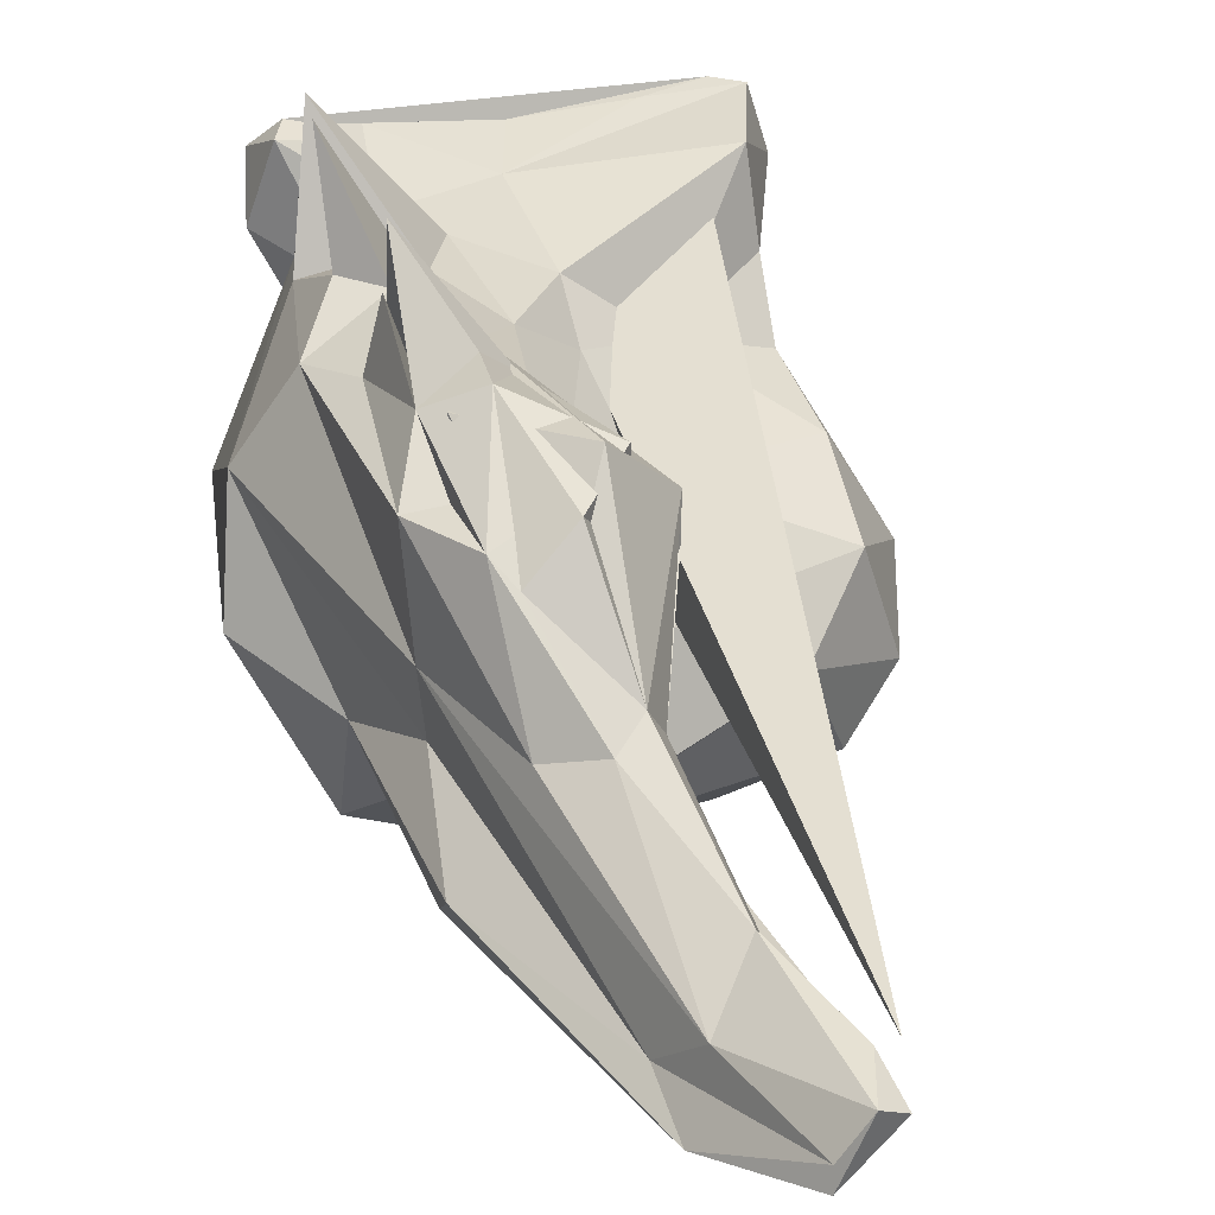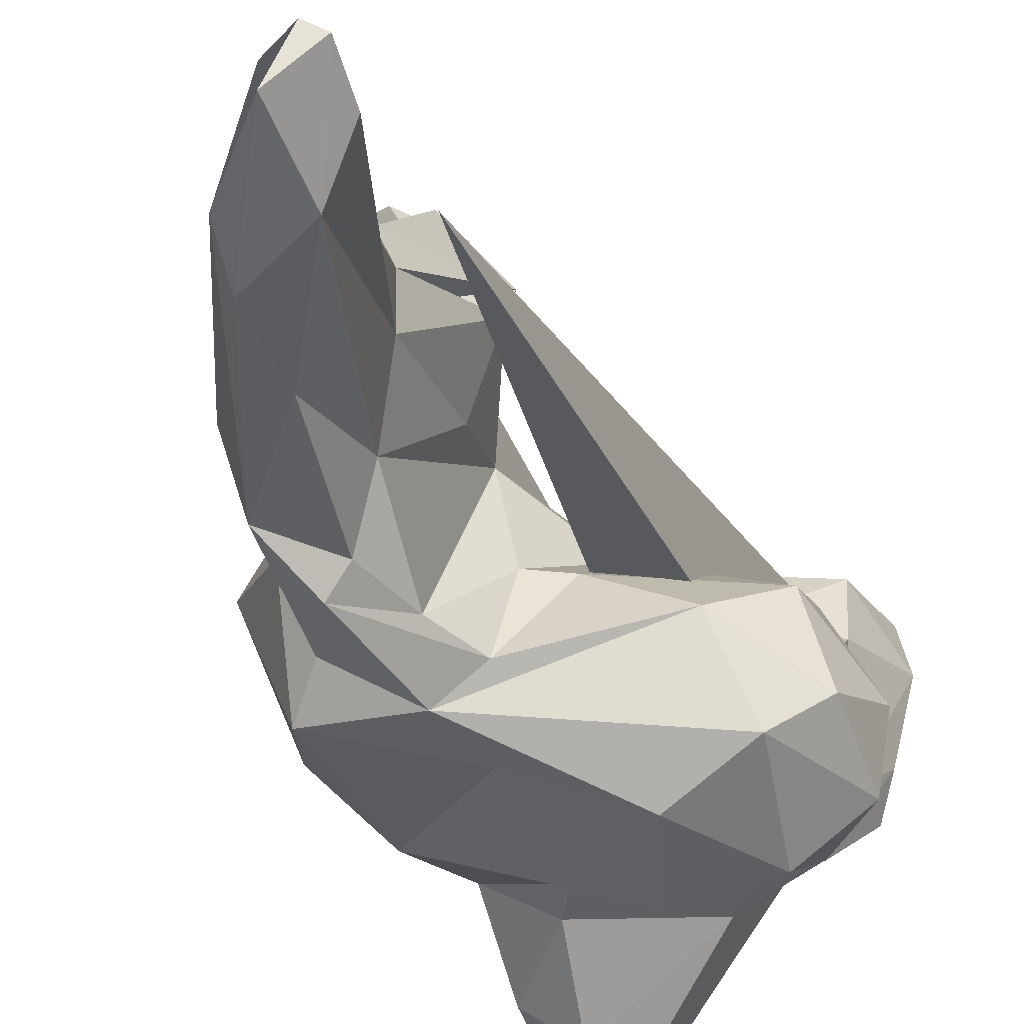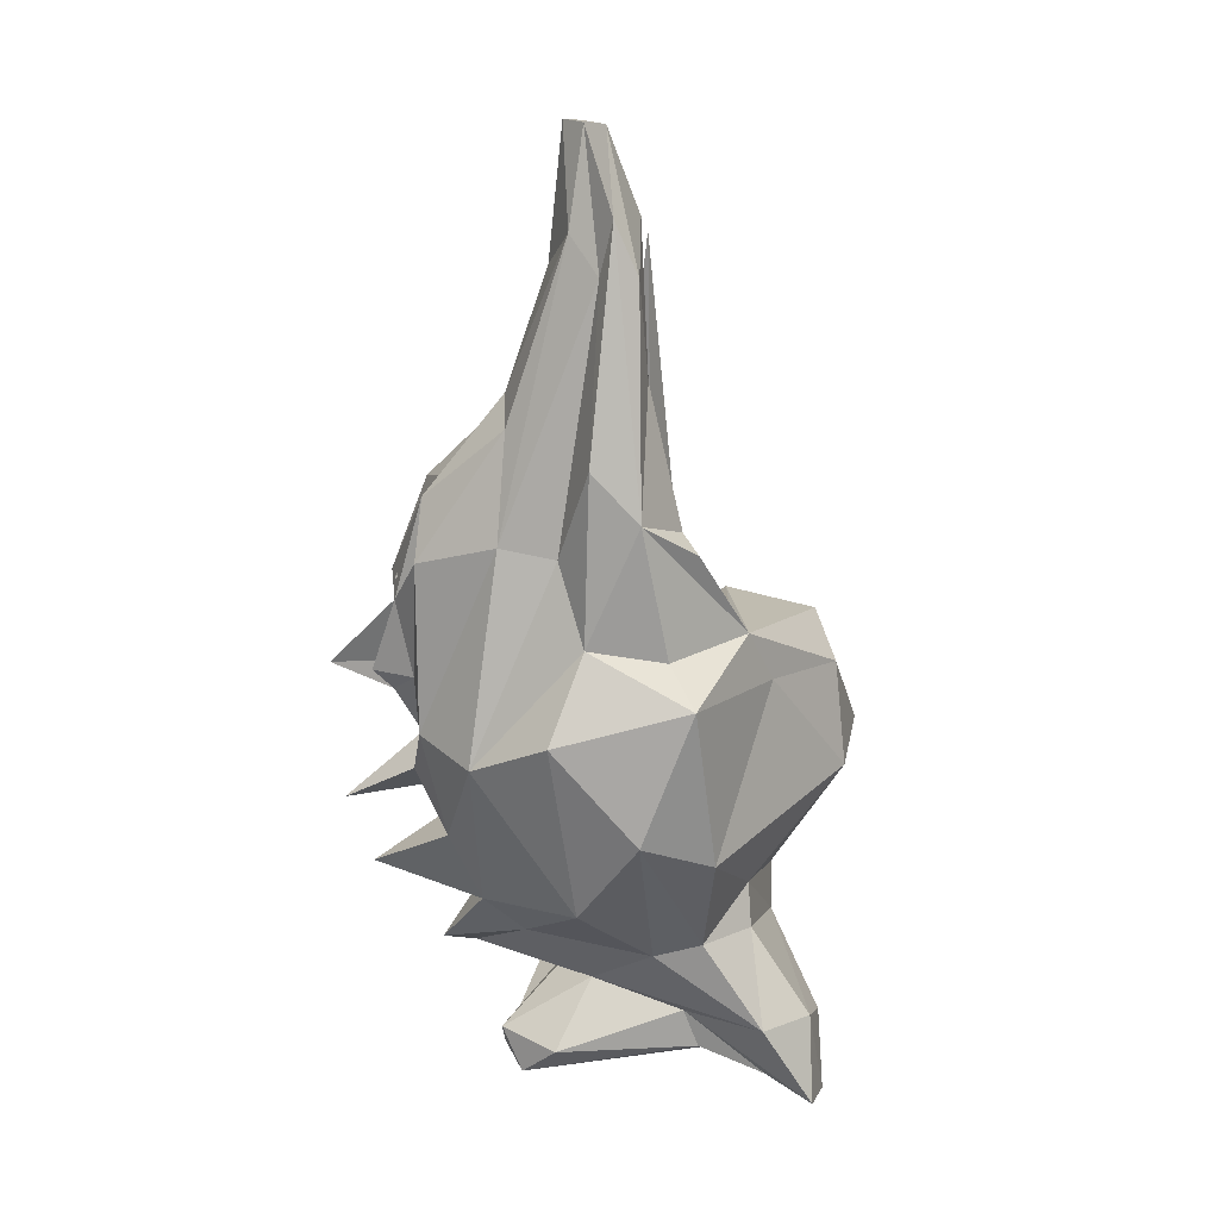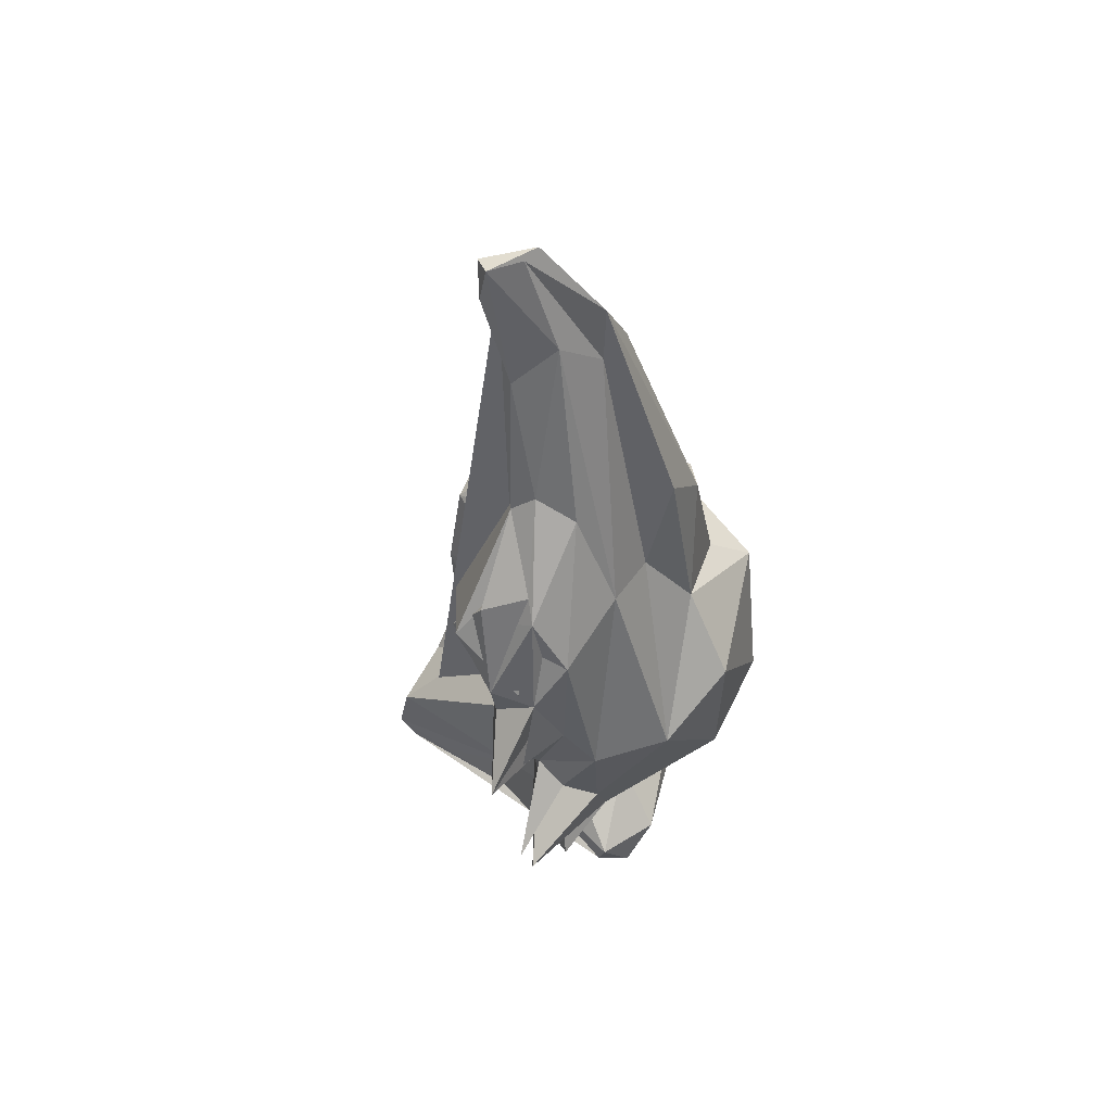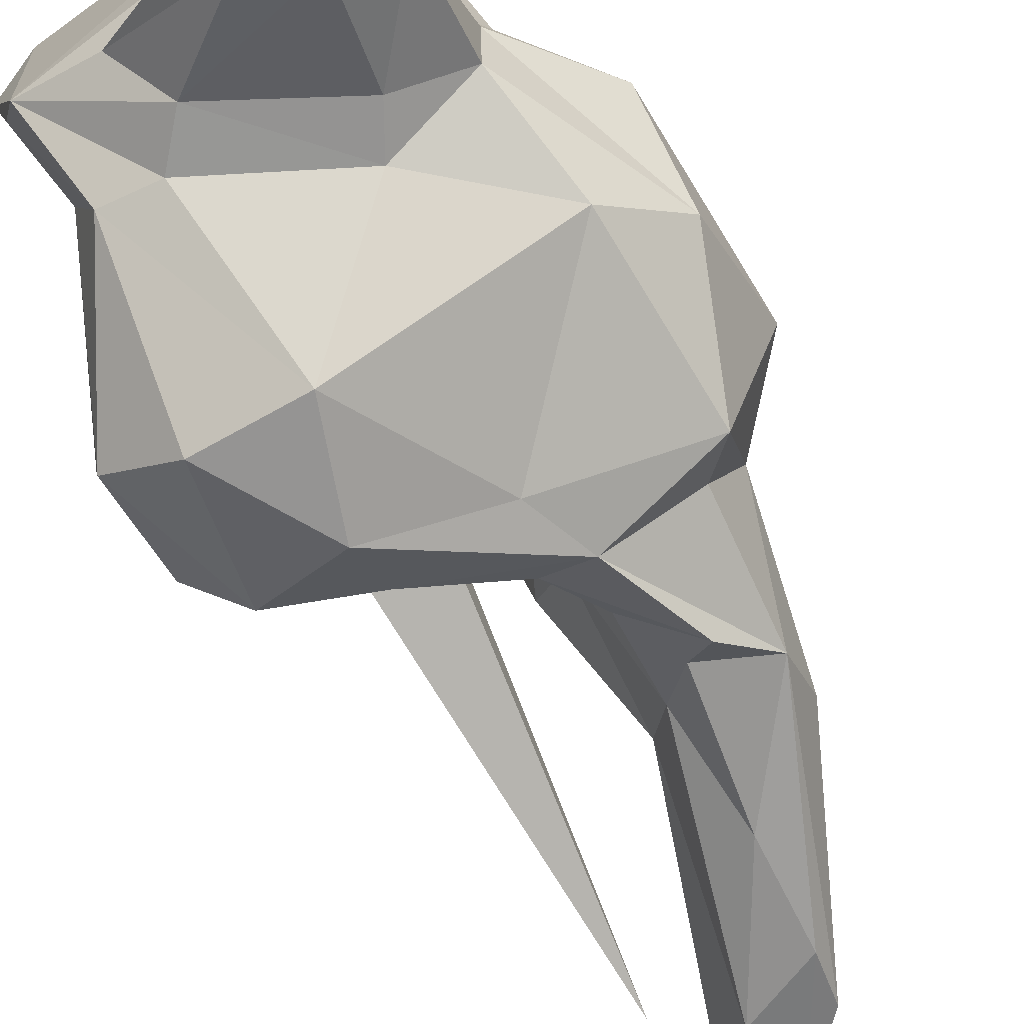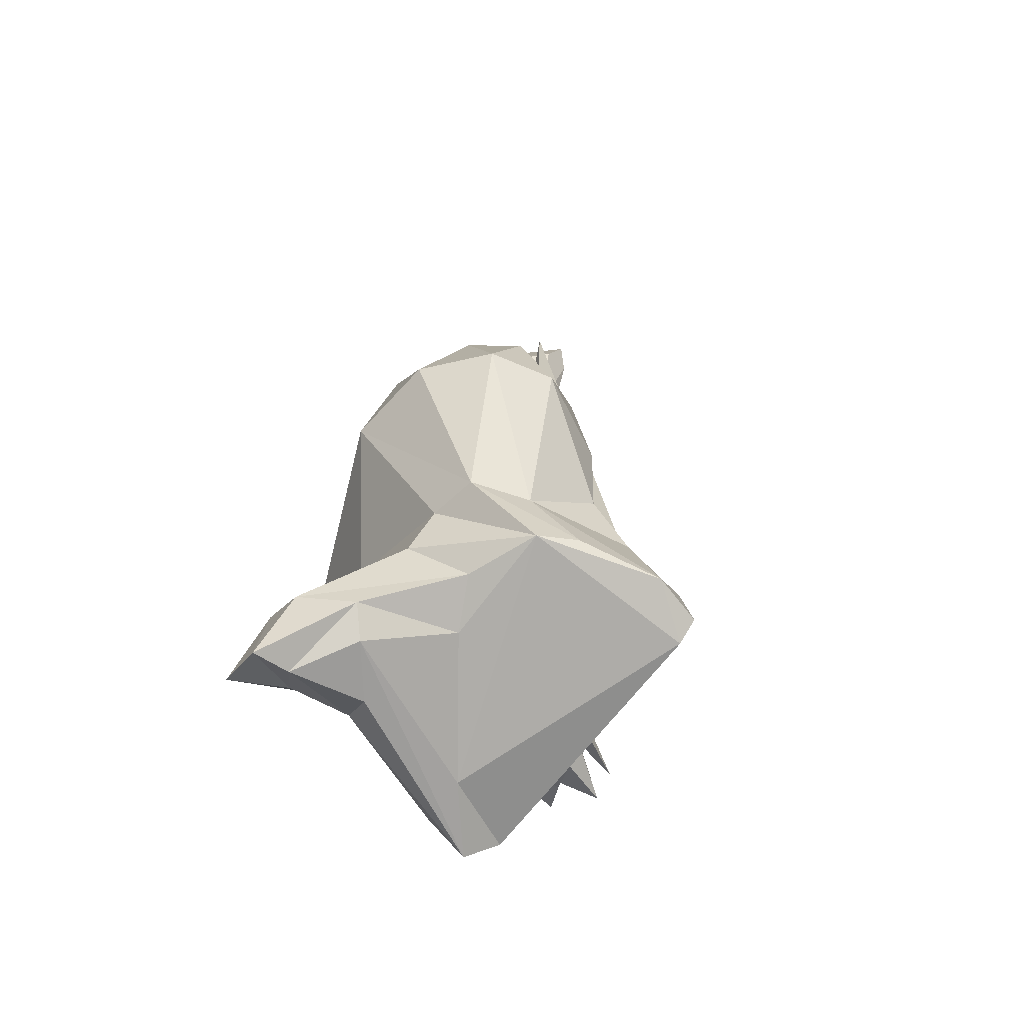
<metadata>
{"format":"obj","ext":"obj","renderer":"f3d","projection":"perspective","resolution":1024,"background":"white","views":[{"elev":38.0,"azim":-11.4,"up":"+Y"},{"elev":-30.3,"azim":19.0,"up":"+Y"},{"elev":27.2,"azim":-71.7,"up":"+Z"},{"elev":55.3,"azim":-142.0,"up":"+Z"},{"elev":-78.9,"azim":-152.9,"up":"+Y"},{"elev":-63.4,"azim":54.5,"up":"+Z"}]}
</metadata>
<code>
o Cube
v -0.3493 0.3334 -0.09944
v -0.3212 0.2951 0.2152
v -0.2443 0.2591 0.2259
v -0.3546 0.2517 0.09481
v -0.332 0.07533 -0.1929
v -0.3573 0.3752 0.01898
v -0.2179 0.163 -0.09016
v -0.2555 0.3059 0.3259
v -0.2827 0.2316 0.03371
v -0.2513 0.1864 0.005821
v -0.2047 0.2741 0.5394
v -0.1457 0.1665 0.4606
v -0.2842 0.2043 0.4195
v -0.1836 0.2605 0.4748
v -0.1492 0.1529 0.5173
v -0.2555 0.3183 0.3936
v -0.3147 0.1686 0.4197
v -0.2631 0.2079 0.2573
v -0.1444 0.2762 0.4445
v -0.2171 0.2644 0.3029
v -0.2958 0.204 0.3407
v -0.1758 0.1731 0.3588
v -0.2888 0.2484 0.5416
v -0.1735 0.3036 0.4773
v -0.2367 0.1223 0.5207
v -0.2054 0.2556 0.4603
v -0.09466 0.2094 0.4296
v -0.3516 0.2463 0.2588
v -0.1749 0.1573 0.6629
v -0.3209 0.2871 0.3745
v -0.1539 0.1124 0.6442
v -0.1947 0.2014 0.2365
v -0.3467 0.1041 0.5019
v -0.2961 0.2962 0.3979
v -0.2095 0.1382 0.6972
v -0.3516 -0.1691 0.3542
v -0.1579 0.03901 0.6301
v -0.1354 0.1272 -0.2473
v -0.2188 0.198 0.2974
v -0.3071 0.2557 0.2681
v -0.3383 0.01059 0.4923
v -0.3101 0.1467 0.4523
v -0.1004 0.1594 0.4509
v -0.4691 -0.06084 -0.05075
v -0.1735 0.08261 0.2729
v -0.007227 -0.3496 0.2131
v -0.1995 -0.1823 0.4297
v -0.05557 -0.3829 0.05102
v 0.1185 -0.2829 0.2388
v -0.398 -0.2261 0.3044
v 0.0664 -0.1414 0.2812
v -0.07594 -0.06987 0.2679
v 0.2159 -0.1753 0.04729
v 0.1408 -0.03526 0.04107
v 0.09505 -0.3648 0.05656
v -0.1584 0.05668 0.4117
v 0.1215 -0.02428 -0.09902
v -0.1366 -0.06901 0.299
v -0.2646 0.2267 0.5707
v -0.1783 -0.2877 0.2579
v -0.06871 0.01175 0.1377
v -0.000229 0.0264 -0.06731
v -0.1786 0.1502 0.05952
v 0.1471 -0.07818 0.1784
v 0.1078 -0.1451 -0.2069
v -0.1298 0.0949 0.8784
v -0.2107 -0.03499 0.9853
v -0.1065 -0.04357 0.9598
v -0.221 -0.01651 0.8978
v -0.2734 0.1151 0.6644
v -0.1832 0.04395 0.9489
v -0.2189 -0.07733 0.9026
v -0.2351 0.1959 0.5964
v -0.3224 0.404 0.2449
v -0.3516 0.2377 0.458
v -0.4002 0.2204 0.1874
v -0.329 0.3277 0.2474
v -0.2443 -0.156 0.5209
v -0.1169 0.007206 1.096
v -0.1973 -0.07022 0.5745
v -0.05287 0.03371 1.001
v -0.08194 0.08691 1.089
v -0.1175 0.04172 1.096
v -0.06729 0.08637 1.018
v -0.1051 0.08052 0.01584
v -0.4708 -0.1626 0.09582
v -0.1609 0.08402 -0.3802
v -0.2758 -0.01327 -0.4297
v -0.3879 0.007125 -0.3868
v -0.3775 0.06966 -0.4481
v -0.294 -0.2109 -0.389
v -0.353 0.1133 -0.3832
v 0.1156 -0.1403 -0.3352
v 0.1088 0.1398 -0.3766
v -0.3389 0.1139 -0.4227
v -0.3203 -0.4139 -0.4385
v -0.2827 -0.3237 -0.427
v -0.2937 -0.1847 -0.3225
v -0.154 -0.2796 -0.4193
v -0.1187 -0.3117 -0.3814
v -0.3419 -0.3319 -0.2964
v -0.3558 -0.1498 -0.1801
v -0.2423 -0.2815 -0.1693
v -0.05443 -0.2684 -0.2568
v -0.07921 -0.1495 -0.3693
v -0.3423 -0.2284 -0.1497
v -0.005001 -0.2534 -0.195
v -0.3775 -0.256 0.02556
v -0.1826 -0.3864 -0.3501
v 0.07611 -0.239 -0.1985
v -0.2106 -0.2667 -0.1049
v 0.1957 -0.2845 0.04045
v -0.2441 -0.3472 -0.4539
v -0.235 -0.2172 -0.4304
v -0.2305 0.04777 -0.316
v -9.1e-05 -0.1869 -0.3364
v 0.1462 0.1412 -0.354
v 0.02942 0.1376 -0.352
v -0.2902 -0.02412 -0.2941
v 0.1406 -0.07508 -0.3181
v 0.1679 0.06054 -0.3394
v -0.1132 0.1306 -0.3472
v -0.3431 -0.1217 0.569
v -0.05186 0.06921 1.08
v -0.1491 -0.2068 0.356
v -0.2189 -0.09197 0.7462
v -0.2528 0.2262 0.1969
v -0.1093 0.1174 -0.06886
v 0.1222 0.04145 -0.1826
v -0.472 0.1098 0.1823
v -0.394 -0.0501 0.3767
v -0.2587 -0.3896 -0.3085
v -0.1134 0.04292 0.8296
v -0.2189 -0.2566 0.3541
v 0.1154 0.1484 -0.2252
v -0.2794 0.1668 -0.1375
v -0.3054 0.2557 0.1346
v -0.3817 0.1862 -0.002793
v -0.3483 -0.04292 0.6477
v -0.3662 0.1362 -0.1229
v -0.3376 0.2195 -0.2334
v -0.2813 -0.193 0.5041
v -0.2403 -0.4124 -0.4655
v -0.4934 -0.02531 0.2573
v -0.2738 0.1874 -0.2753
v 0.188 -0.2207 0.184
v 0.0701 0.1057 -0.1952
v 0.07012 -0.1132 -0.1996
v -0.113 -0.07901 -0.1991
v -0.009434 -0.02411 0.9061
v -0.113 0.07152 -0.1963
f 145 141 136
f 5 141 145
f 136 38 145
f 53 146 112
f 2 40 74
f 127 20 18
f 148 149 151 147
f 6 4 137
f 2 137 28
f 4 9 138
f 28 137 76
f 137 2 127
f 21 3 39
f 35 23 70
f 140 136 141
f 28 77 2
f 30 74 40
f 74 20 127
f 7 1 10
f 140 1 136
f 74 127 2
f 38 136 128
f 136 1 7
f 1 138 10
f 28 30 77
f 11 59 29
f 51 134 49
f 75 26 30
f 4 6 9
f 13 14 59
f 39 18 20
f 19 16 11
f 14 13 16
f 20 19 22
f 21 39 20
f 127 18 3
f 21 34 3
f 134 51 125
f 19 12 22
f 23 16 30
f 11 12 19
f 73 25 29
f 20 16 19
f 42 73 34
f 59 14 23
f 22 42 21
f 25 73 42
f 16 23 14
f 31 43 15
f 11 16 59
f 31 15 27
f 59 35 29
f 48 108 111
f 31 133 37
f 24 3 34
f 138 1 140
f 31 27 29
f 37 43 31
f 70 71 35
f 26 75 23
f 71 33 69
f 43 32 27
f 133 31 66
f 23 35 59
f 24 27 3
f 23 17 26
f 76 75 28
f 66 29 35
f 75 70 23
f 69 41 139
f 70 75 33
f 33 71 70
f 16 8 30
f 74 30 8
f 43 27 15
f 42 34 21
f 12 25 42
f 24 29 27
f 13 59 16
f 10 9 127
f 108 86 106
f 50 144 86
f 29 25 12
f 29 24 73
f 29 66 31
f 130 140 44
f 146 53 64
f 49 55 112
f 112 146 49
f 57 54 53
f 51 146 64
f 64 52 51
f 65 121 129
f 46 60 48
f 134 60 46
f 5 44 140
f 135 129 121
f 16 20 8
f 102 119 101
f 112 55 110
f 112 65 53
f 46 55 49
f 46 49 134
f 61 52 64
f 12 42 22
f 77 40 2
f 28 75 30
f 56 37 80
f 73 24 34
f 12 11 29
f 23 30 17
f 30 26 17
f 76 138 130
f 18 39 3
f 76 4 138
f 9 6 137
f 43 37 56
f 21 20 22
f 27 32 3
f 77 30 40
f 20 74 8
f 61 62 85
f 7 128 136
f 127 3 32
f 128 7 63
f 93 105 88
f 99 114 90
f 90 114 91
f 99 90 88
f 137 4 76
f 144 44 86
f 89 91 98
f 131 50 36
f 36 123 131
f 78 47 80
f 131 139 41
f 131 41 130
f 9 137 127
f 63 45 85
f 75 76 33
f 144 131 130
f 67 69 139
f 81 124 68
f 84 82 124
f 81 68 37
f 78 126 123
f 123 72 67
f 37 133 81
f 50 131 144
f 33 130 41
f 76 130 33
f 91 89 90
f 54 64 53
f 44 144 130
f 7 10 63
f 63 32 45
f 9 10 138
f 80 126 78
f 82 83 67
f 139 131 123
f 72 123 126
f 83 69 67
f 79 67 72
f 63 85 128
f 123 67 139
f 72 68 79
f 37 68 80
f 126 80 68
f 41 69 33
f 66 84 133
f 71 83 82
f 84 124 81
f 35 71 66
f 63 127 32
f 83 71 69
f 66 82 84
f 81 133 84
f 82 66 71
f 80 47 45
f 128 85 62
f 61 45 58
f 125 52 58
f 56 45 43
f 44 5 102
f 93 88 94
f 108 50 86
f 55 46 48
f 58 47 125
f 115 122 87
f 43 45 32
f 54 61 64
f 135 128 62
f 135 62 129
f 65 112 110
f 60 134 50
f 45 47 58
f 85 45 61
f 115 92 119
f 52 125 51
f 95 88 90
f 62 61 54
f 10 127 63
f 87 92 115
f 146 51 49
f 95 94 88
f 36 134 123
f 80 45 56
f 87 95 92
f 58 52 61
f 94 95 87
f 120 110 93
f 95 90 92
f 100 105 116
f 92 90 89
f 109 132 143
f 110 107 93
f 101 103 106
f 109 116 104
f 97 98 91
f 98 96 101
f 99 113 114
f 44 102 86
f 113 100 143
f 109 143 100
f 108 106 111
f 103 101 132
f 132 96 143
f 106 86 102
f 109 104 132
f 99 105 100
f 103 132 104
f 60 50 108
f 100 116 109
f 55 48 110
f 96 98 97
f 107 110 48
f 111 107 48
f 111 103 104
f 107 104 93
f 103 111 106
f 107 111 104
f 101 96 132
f 119 98 101
f 102 101 106
f 98 119 89
f 102 5 119
f 88 105 99
f 100 113 99
f 82 67 79
f 110 120 65
f 124 79 68
f 72 126 68
f 93 116 105
f 78 123 142
f 123 134 142
f 142 47 78
f 145 119 5
f 104 116 93
f 57 65 129
f 117 94 118
f 97 113 143
f 94 117 121
f 53 65 57
f 89 119 92
f 121 120 93
f 141 5 140
f 143 96 97
f 145 38 122
f 122 38 118
f 121 65 120
f 94 121 93
f 91 113 97
f 122 94 87
f 113 91 114
f 122 118 94
f 145 122 115
f 125 142 134
f 129 62 57
f 119 145 115
f 142 125 47
f 54 57 62
f 140 130 138
f 79 124 82
f 117 135 121
f 38 128 135
f 60 108 48
f 118 38 117
f 50 134 36
f 135 117 38
f 147 150 148
f 148 150 149
f 149 150 151
f 151 150 147

</code>
